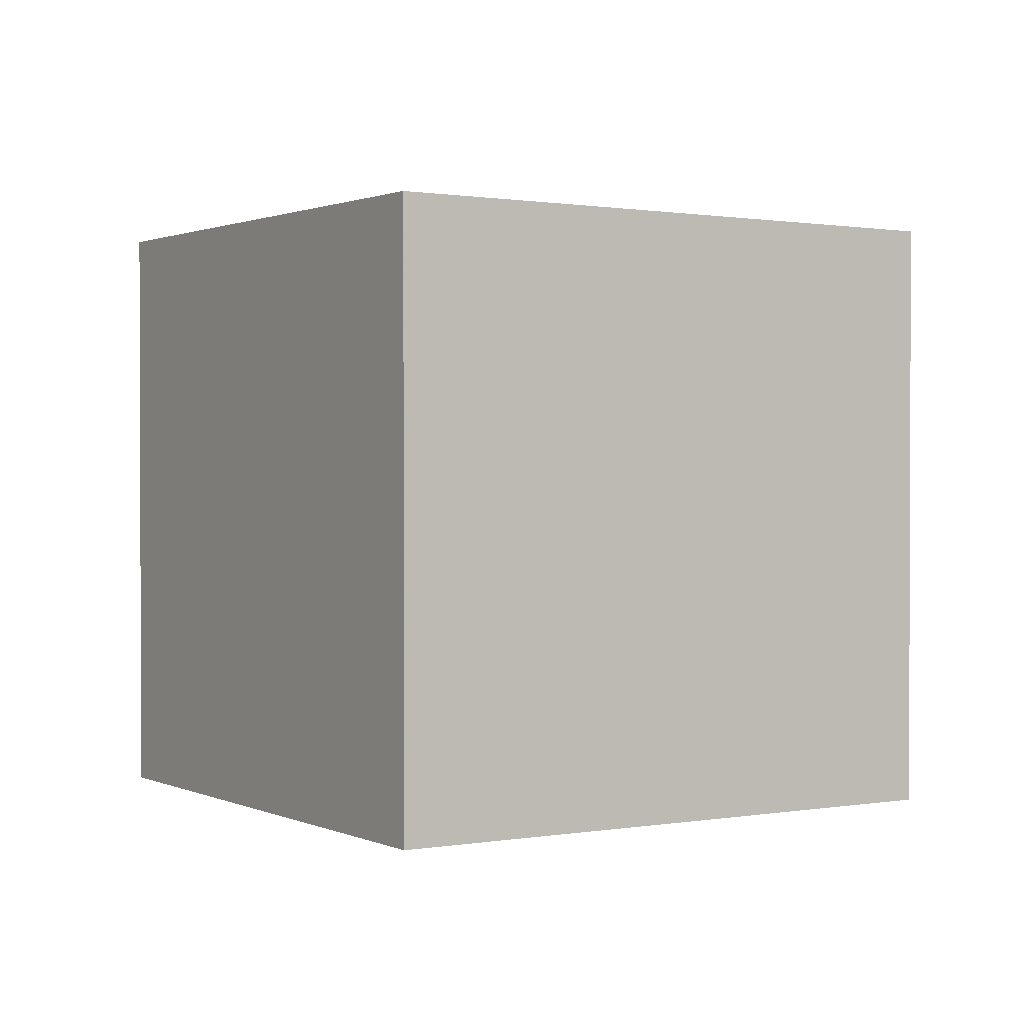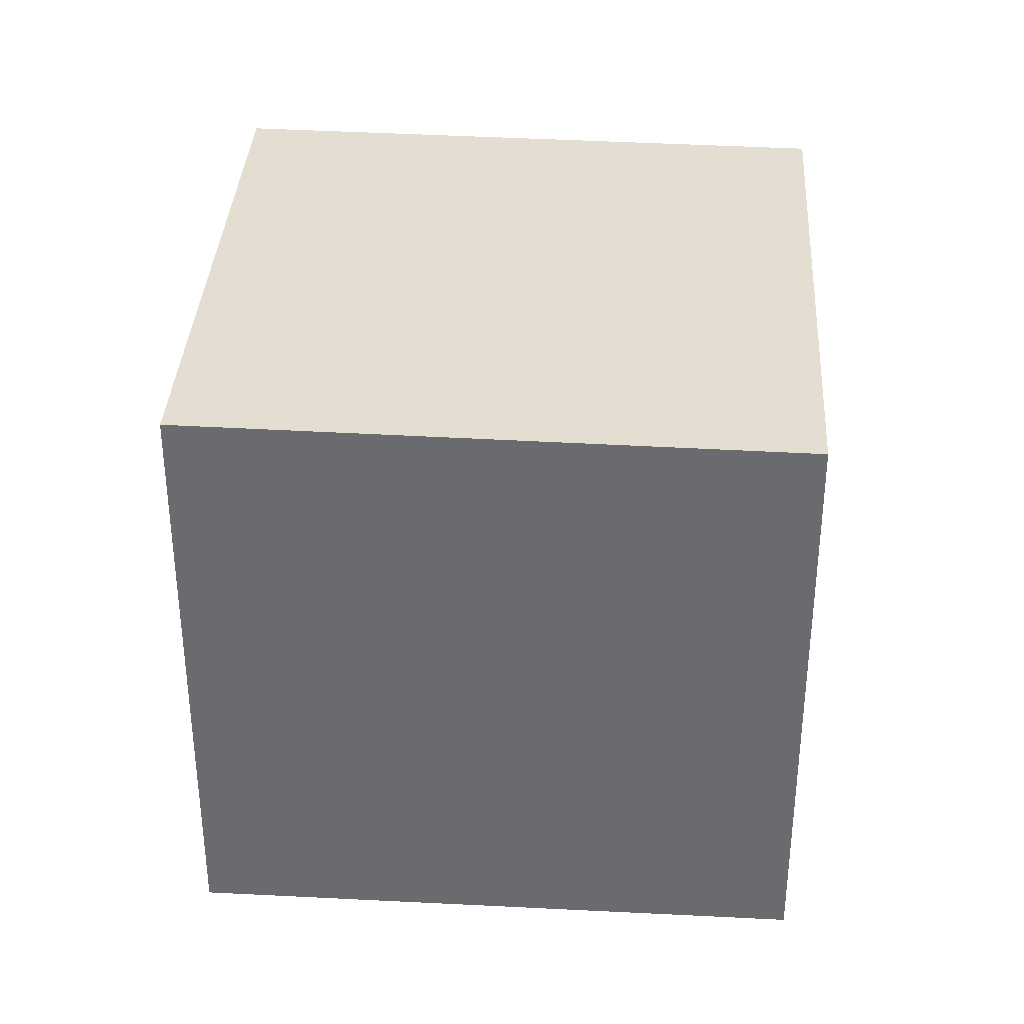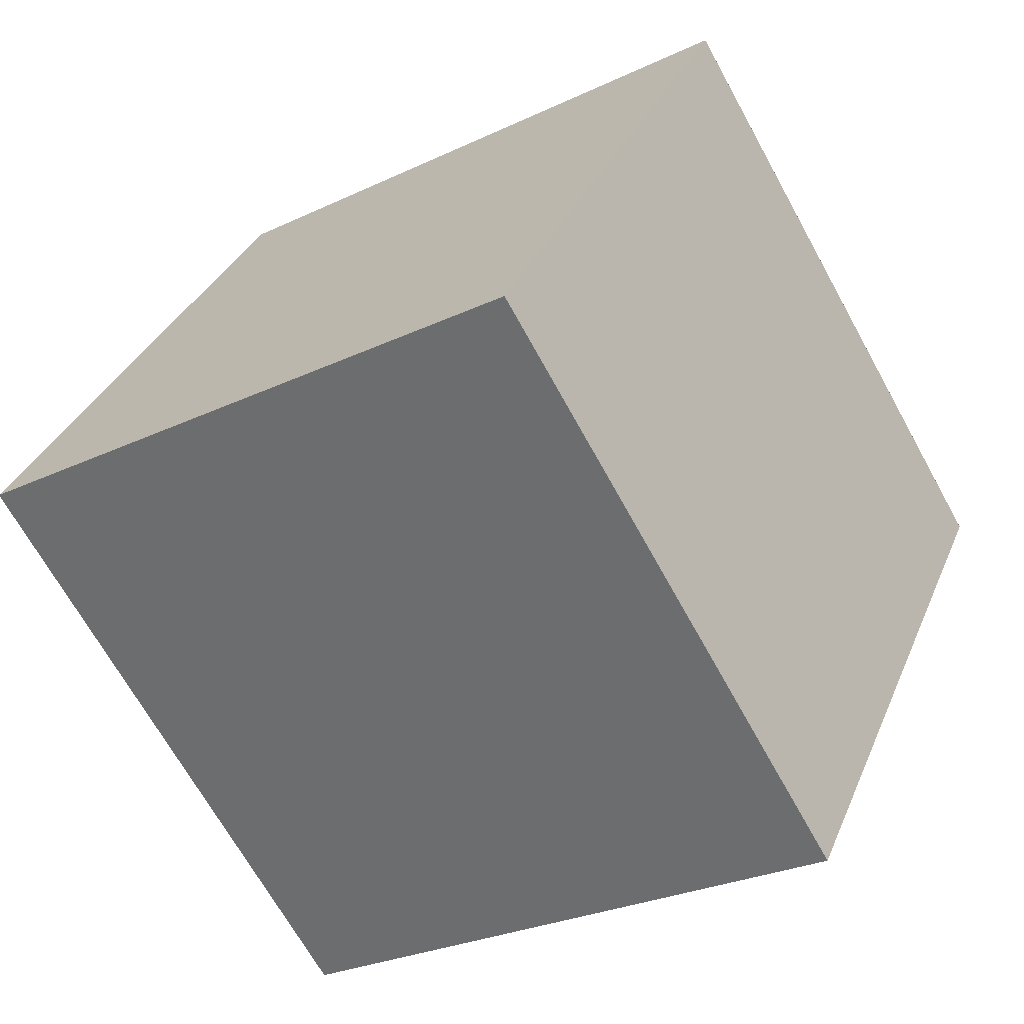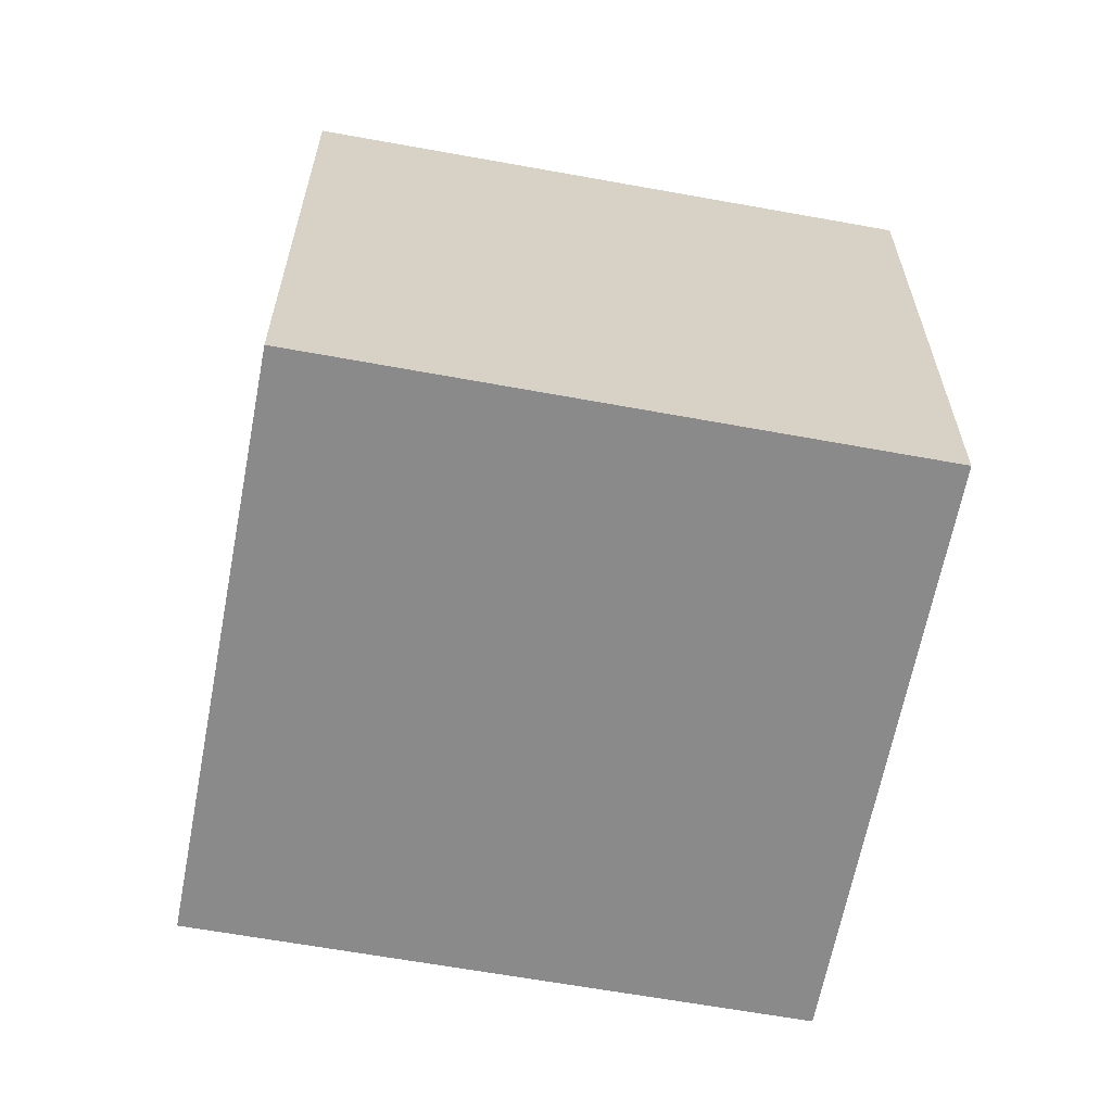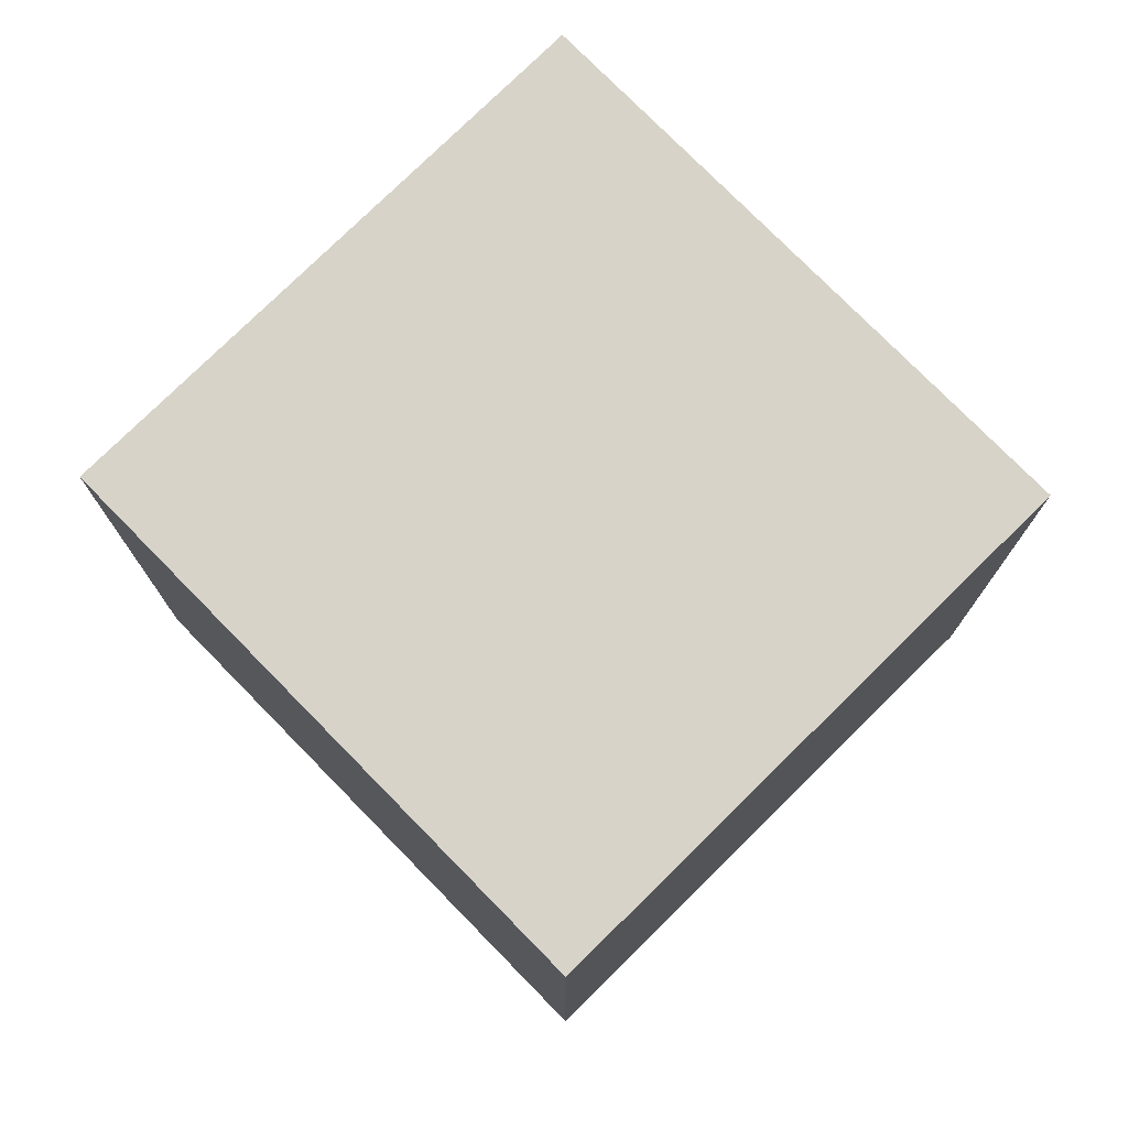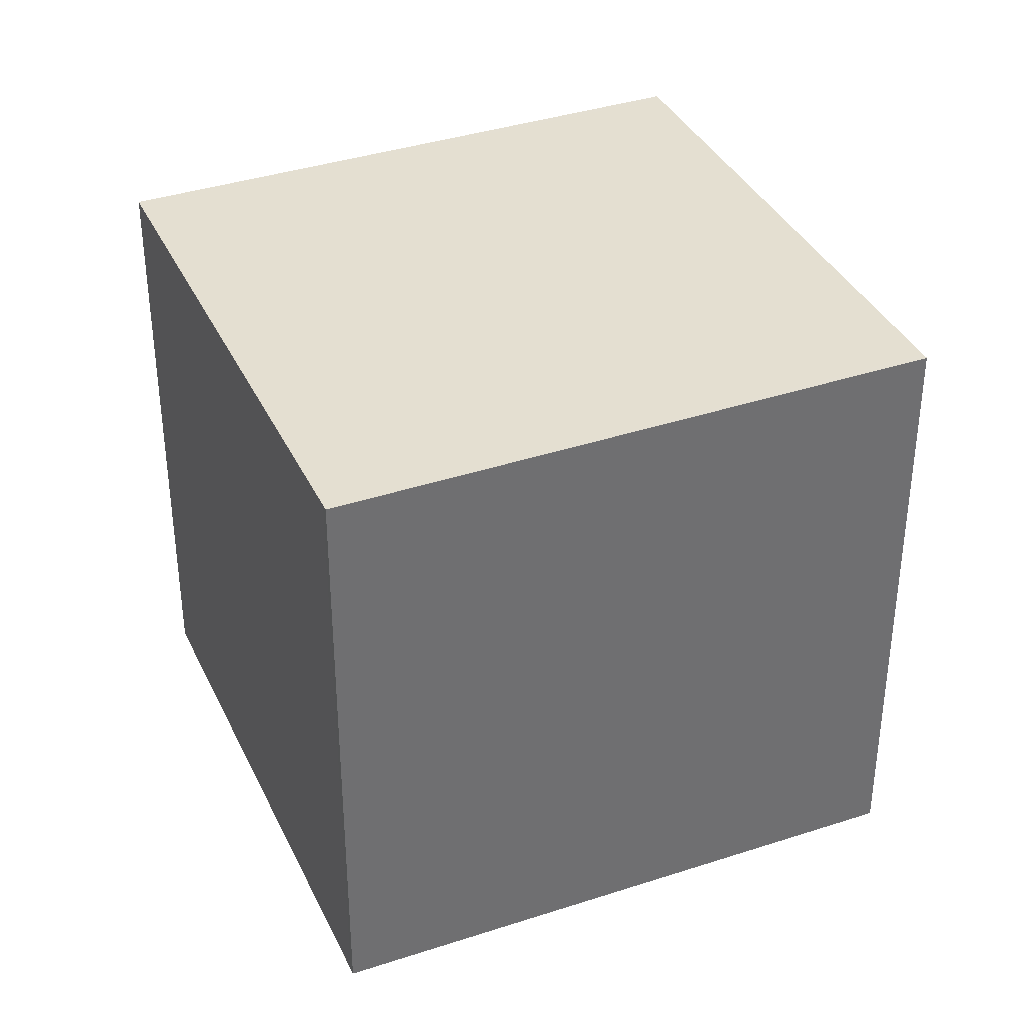
<metadata>
{"format":"obj","ext":"obj","renderer":"f3d","projection":"perspective","resolution":1024,"background":"white","views":[{"elev":1.2,"azim":-177.0,"up":"+Z"},{"elev":36.1,"azim":-141.0,"up":"+Z"},{"elev":-27.4,"azim":126.2,"up":"+Y"},{"elev":-63.4,"azim":24.8,"up":"+Z"},{"elev":76.6,"azim":80.9,"up":"+Z"},{"elev":36.8,"azim":12.5,"up":"+Z"}]}
</metadata>
<code>
v -2396 -1404 2.541
v -2394 -1403 2.563
v -2393 -1405 2.564
v -2395 -1406 2.542
v -2394 -1403 2.563
v -2393 -1405 2.563
v -2394 -1403 2.563
v -2394 -1403 2.563
v -2396 -1404 2.541
v -2393 -1405 2.564
v -2393 -1405 2.563
v -2395 -1406 2.542
v -2394 -1403 2.563
v -2396 -1404 2.541
v -2396 -1404 0
v -2394 -1403 -4.441e-16
v -2394 -1403 2.563
v -2394 -1403 2.563
v -2394 -1403 0
v -2394 -1403 0
v -2393 -1405 2.563
v -2393 -1405 2.564
v -2393 -1405 0
v -2393 -1405 0
v -2395 -1406 2.542
v -2395 -1406 2.542
v -2395 -1406 -4.441e-16
v -2395 -1406 0
v -2394 -1403 2.563
v -2394 -1403 2.563
v -2394 -1403 -4.441e-16
v -2394 -1403 0
v -2395 -1406 2.542
v -2393 -1405 2.563
v -2393 -1405 0
v -2395 -1406 -4.441e-16
v -2393 -1405 2.564
v -2394 -1403 2.563
v -2394 -1403 0
v -2393 -1405 -4.441e-16
v -2396 -1404 2.541
v -2396 -1404 2.541
v -2396 -1404 0
v -2396 -1404 0
v -2393 -1405 2.564
v -2393 -1405 2.564
v -2393 -1405 -4.441e-16
v -2393 -1405 0
v -2396 -1404 2.541
v -2395 -1406 2.542
v -2395 -1406 0
v -2396 -1404 0
v -2396 -1404 0
v -2394 -1403 0
v -2393 -1405 0
v -2395 -1406 0
f 9 1 5 8
f 8 5 2 7
f 11 8 7 10
f 12 9 8 11
f 10 3 6 11
f 11 6 4 12
f 14 15 16 13
f 18 19 20 17
f 22 23 24 21
f 26 27 28 25
f 30 31 32 29
f 34 35 36 33
f 38 39 40 37
f 42 43 44 41
f 46 47 48 45
f 50 51 52 49
f 54 55 56 53

</code>
